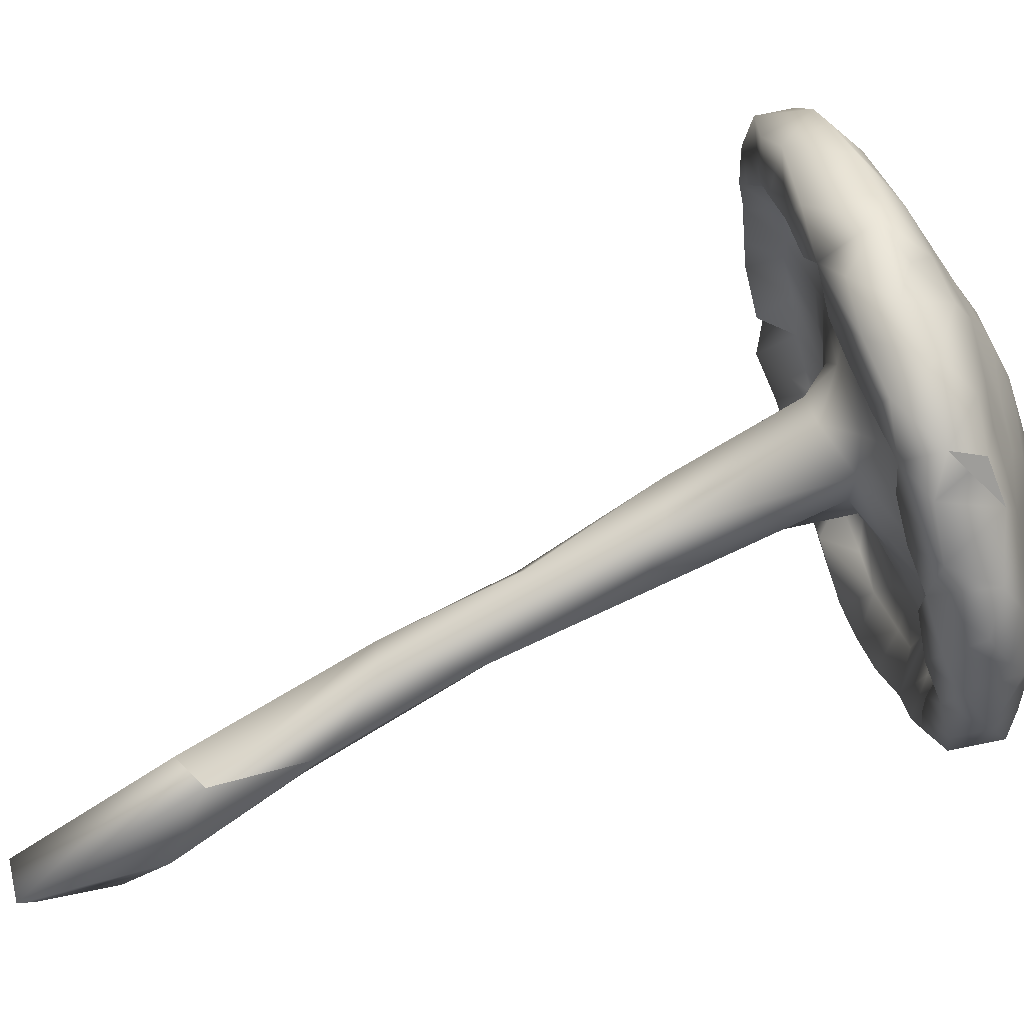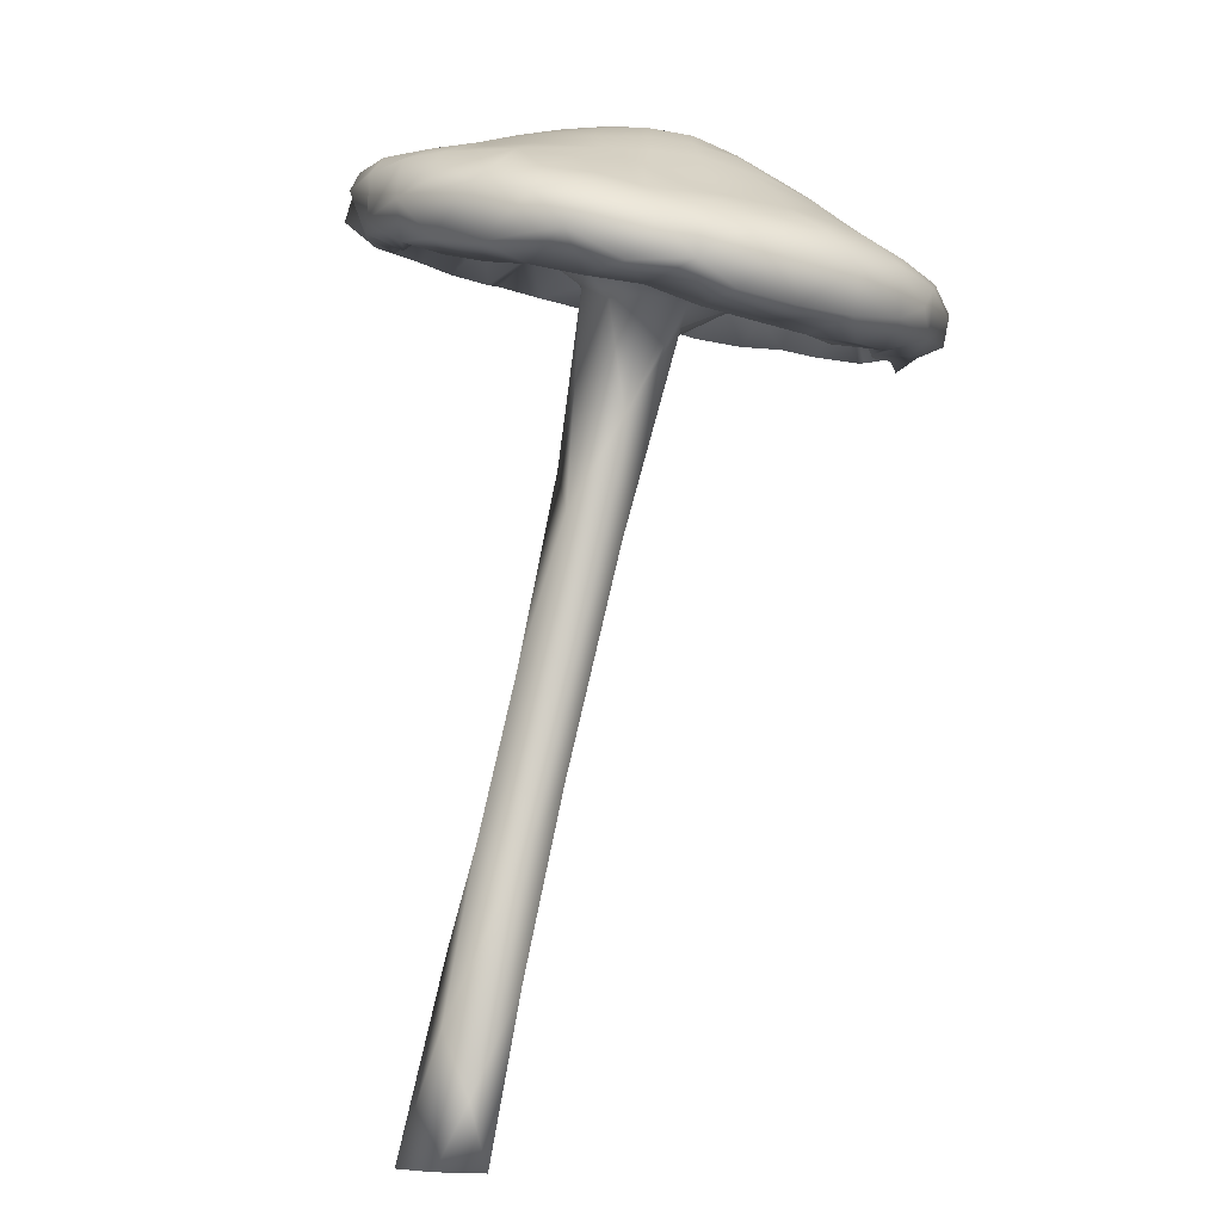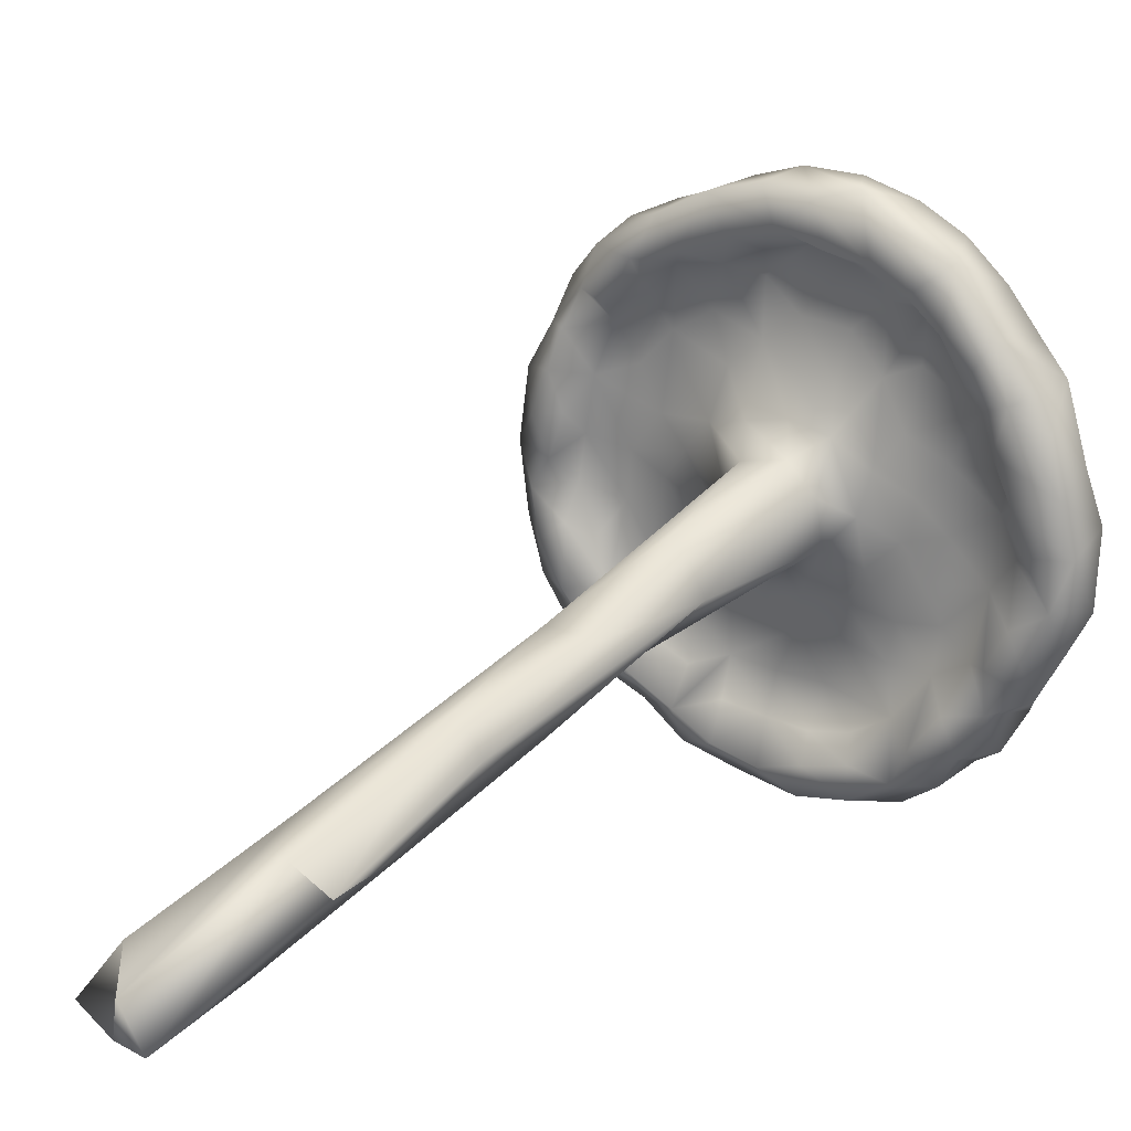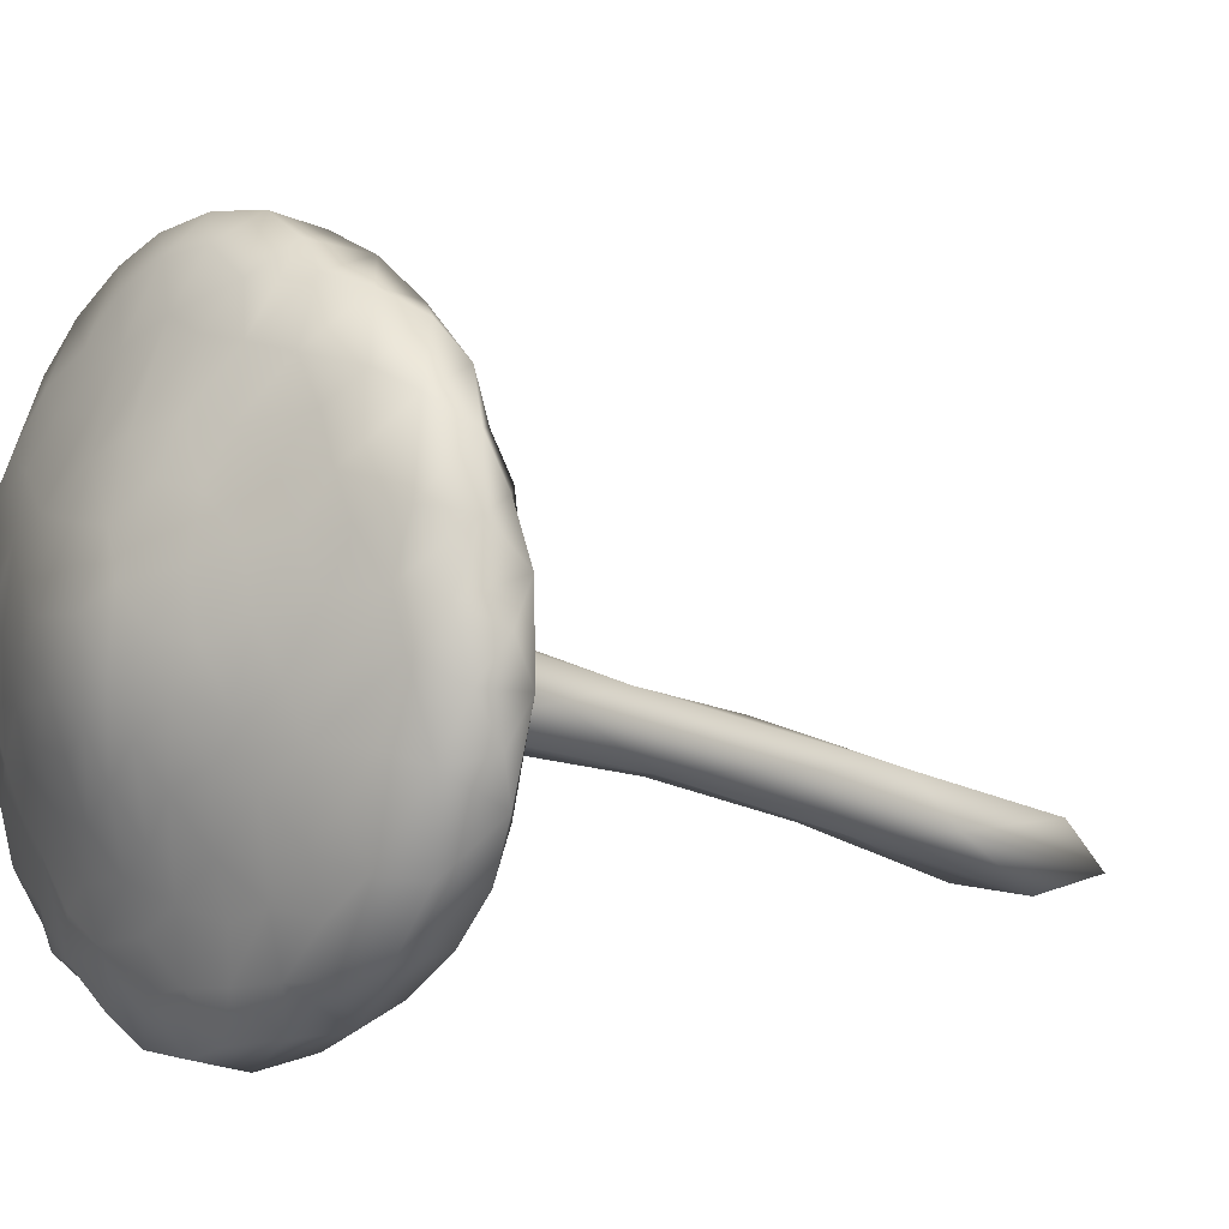
<metadata>
{"format":"obj","ext":"obj","renderer":"f3d","projection":"perspective","resolution":1024,"background":"white","views":[{"elev":-16.6,"azim":95.3,"up":"+Z"},{"elev":15.7,"azim":-141.1,"up":"+Y"},{"elev":1.2,"azim":38.7,"up":"+Z"},{"elev":22.8,"azim":-127.8,"up":"+Z"}]}
</metadata>
<code>
o 10192_MushroomShitake_v1-L3.002
v -4.035 10.53 4.911
v 8.619 60.99 28.47
v 9.845 60.86 31.13
v 8.273 62.42 25.37
v 3.607 62.46 23.68
v 0.8436 60.88 25.98
v -0.7962 60.1 28.44
v 1.895 59.02 34.31
v 4.917 59.19 34.36
v 7.617 59.74 33.24
v 23.05 64.66 27.95
v 21.73 63.49 34.04
v 23.09 62.73 31.29
v 20.25 67.23 23.27
v 22.3 64.97 22.99
v 12.3 68.56 13.69
v 9.614 69.59 13.71
v 16.39 68.04 16.98
v 13.81 69.2 16.48
v 14.78 67.28 14.43
v 2.168 68.99 11.5
v -1.568 68.68 12.58
v 4.724 69.55 12.68
v 7.565 67.7 10.96
v -10.3 65.1 16.81
v -8.028 67.23 16.12
v -4.738 68.5 14.73
v -4.067 66.82 12.39
v -13.31 65.08 21.35
v -15.23 64.04 25.92
v -11.12 66.62 20.15
v -16.23 60.99 31.55
v -15.08 61.76 34.33
v -14.81 63.47 30.98
v -10.19 57.55 43.6
v -12.36 59.08 40.68
v -13.22 61.41 37.54
v -15 59.54 36.36
v -1.803 57.3 47.79
v -4.46 56.03 46.79
v -7.498 58.79 44.74
v 7.619 56.89 49.08
v 0.9381 58.43 48.02
v 3.544 57.58 48.82
v 14.43 58.69 46.73
v 17.13 59.5 44.58
v 11.31 57.68 48.31
v 22.31 61.91 36.37
v 20.56 62.1 38.68
v 19.01 60.92 41.8
v -1.171 10.37 3.23
v 1.068 70.21 31.28
v 2.169 68.88 35.35
v 3.98 70.03 33.46
v -3.001 67.83 33.93
v -2.525 69.05 31.23
v -5.341 67.7 31.53
v -4.693 68.61 28.81
v -0.6228 70.05 28.94
v -2.678 69.56 26.92
v 2.407 70.8 28.62
v 0.8795 70.57 26.21
v 2.907 70.7 23.44
v 4.334 70.85 26.47
v 7.366 70.64 25.93
v 5.909 70.69 29.1
v 10.41 70.07 26.42
v 9.811 69.9 29.36
v 8.443 69.73 31.84
v 11.97 68.5 32.65
v 11.97 67.26 35.3
v 9.519 68.5 34.21
v 8.474 66.32 38.75
v 7.359 68.1 36.42
v 6.284 65.49 40.37
v 4.314 67.91 37.11
v 2.821 66.23 39.42
v -0.1148 65.52 39.56
v -1.13 67.14 36.67
v -0.3488 68.85 34.05
v -12.25 63.16 35.25
v -12.31 64.79 31.39
v -11.36 66 28.64
v -12.97 65.87 25.88
v -10.99 66.89 23.24
v -9.859 66.99 26.19
v -7.914 67.85 22.98
v -8.605 67.73 19.43
v -5.533 68.66 18.13
v -5.64 68.55 21.34
v -2.663 69.36 17.05
v 0.1436 69.67 15.55
v 3.348 70.39 17.08
v 6.328 70.29 17.52
v 6.912 70.15 14.5
v 9.835 70 16.72
v 13.64 69.25 22.14
v 11.42 69.72 20.44
v 14.82 69.1 19.21
v 17.57 68.3 21.15
v 16 68.55 23.72
v 17.95 67.8 25.72
v 20.62 66.81 26.67
v 20.43 65.88 32.08
v 19.54 64.8 35.18
v 17.72 63.57 39.01
v 16.6 65.55 35.67
v 14.9 62.78 41.68
v 13.64 61.5 44.28
v 8.458 61.86 44.79
v 11.49 60.29 46.49
v 8.401 59.52 47.73
v 4.707 60.05 47.1
v 5.444 61.99 44.66
v 2.497 61.49 45
v -4.779 59.66 45.36
v -3.532 61.47 43.5
v -0.8048 60.81 45.21
v -5.73 62.25 41.46
v -9.994 61.09 40.91
v -7.842 62.72 39.54
v -10.54 62.67 37.78
v 2.514 64.15 13.14
v 5.871 64.23 13.32
v 10.25 63.99 14.39
v 16.94 56.82 38.84
v 15.27 55.92 41.03
v 7.301 54.21 45.3
v 3.732 54.43 45.08
v 0.3338 54.4 44.28
v -5.605 55.07 41.32
v -10.39 56.85 34.91
v -12.13 57.61 32.17
v -6.816 63.31 16.31
v -15.48 58.78 33.42
v -15.62 61.3 24.88
v -16.36 60.74 28.7
v -14.01 62.18 21.5
v -11.81 63.3 18.49
v -7.157 64.96 14.24
v 1.064 65.65 11.1
v 4.905 65.56 11.05
v 11.25 65.99 12.23
v 18.52 64.75 17.69
v 20.96 64.21 20.57
v 22.67 61.99 25.93
v 22.56 60.72 29.34
v 22.44 59.9 33.05
v 18.09 56.71 42.83
v 15.35 55.56 44.71
v 12.66 55.21 47.27
v 6.355 54.39 47.98
v 2.327 54.37 47.71
v -1.57 54.48 46.54
v -6.736 55.53 45.16
v -7.95 55.56 42.51
v -11.19 56.79 40.7
v -13.67 57.46 38.02
v 2.97 57.08 31.83
v 0.5411 45.52 23.52
v 0.9962 58.24 30.1
v 1.087 53.42 24.46
v 2.743 47.59 20.65
v 6.068 49.35 23.82
v 7.414 58.52 29.62
v 5.863 57.77 31.9
v 3.952 49.19 27.66
v 1.757 40.06 22.58
v -0.7097 31.54 16.26
v 0.4159 39.46 17.91
v 2.139 28.44 11.16
v 3.194 38.13 16.33
v 4.222 32.01 15.72
v 4.922 40.81 21.74
v 2.471 31.6 18.26
v 3.617 60.26 26.04
v 6.366 60.75 26.64
v 0.4362 59.27 37.67
v -2.777 59.59 37.11
v -1.054 59.42 34.34
v -5.269 60.24 34.89
v -3.406 60.18 32.63
v -5.741 61.19 30.98
v -4.206 61.72 28.09
v -5.153 63.01 25.33
v -1.876 61.91 25.69
v -2.525 63.63 23.19
v 0.7577 62.72 23.67
v 2.181 64.29 21.6
v 5.275 64.84 20.91
v 6.349 63.27 23.33
v 8.964 64.71 22.16
v 11.92 64.17 24.63
v 13.43 63.46 27.33
v 10.7 62.63 26.94
v 11.91 62.12 29.65
v 14.25 62.24 31.63
v 11.85 61.22 33.37
v 10.7 60.64 36.74
v 7.863 59.86 36.29
v 9.05 59.68 39.58
v 5.159 59.31 37.22
v 5.764 59.21 40.52
v 3.075 59.21 39.16
v -0.3004 22.42 13.46
v -2.462 20.48 9.988
v -0.8602 26.72 10.86
v -0.116 18.82 5.289
v 3.075 21.48 9.256
v 2.026 19.25 11.41
v 1.642 9.879 2.719
v 0.515 8.977 5.604
v 12 59.31 41.15
v 14.96 58.82 40.36
v 10.5 57.75 43.29
v 7.951 57.15 44.5
v 4.881 56.71 44.28
v 1.74 57.03 43.67
v 3.61 58.76 42.96
v -0.2332 58.8 41.03
v -1.612 56.86 43.9
v -6.903 57.64 40.52
v -4.254 57.42 42.22
v -3.402 58.92 39.97
v -6.22 59.25 38
v -9.244 58.52 37.33
v -10.76 59.57 33.7
v -8.107 60.85 32.71
v -11.53 61.4 27.02
v -9.11 61.68 29.51
v -7.938 62.67 26.55
v -8.05 63.32 23.76
v -8.67 63.56 20.96
v -5.488 64.13 22.52
v -3.551 65.21 19.81
v -6.102 64.11 19.18
v -4.063 64.97 16.93
v -1.281 65.78 15.96
v -0.1884 65.45 18.88
v 3.053 65.84 18.24
v 1.675 66.16 15.15
v 7.758 66.12 16.23
v 4.786 66.12 15.19
v 7.814 65.67 19.57
v 10.88 65.8 18.95
v 13.81 65.4 19.77
v 11.89 65.21 21.95
v 15.58 64.62 24.2
v 17.75 63.87 25.88
v 17.1 63.3 28.67
v 18.51 62.1 30.95
v 16.73 60.27 37.46
v 17.17 61.07 34.56
v 13.54 60.34 37.32
v 13.16 64.83 14.03
v 8.5 64.89 12.26
v 15.69 63.87 16.8
v 20.88 62.38 22.88
v 20.46 58.43 34.7
v 19.97 57.67 38.39
v 9.977 54.49 46.73
v -3.341 54.43 44.03
v -8.924 54.99 40.03
v -11.08 56.19 37.59
v -13.26 57.24 34.93
v -14.19 58.39 30.35
v -14.39 59.32 26.96
v -13.01 60.05 23.83
v -11.37 61.04 21.02
v -9.155 62.03 18.53
v -0.9805 64.34 12.87
v -4.096 63.83 14.21
v -11.75 60.17 30.77
v -11.09 62.2 24.11
v 12.87 63.58 16.69
v 16.17 62.95 19.55
v 18.17 62.35 21.88
v 19.72 59.98 28.99
v 19.93 61.08 26.2
v 19.09 59 31.99
v 17.98 57.74 36.03
v 13.11 55.44 42.83
v 10.36 54.68 43.85
v -11.83 58.8 28.08
v -9.635 64.79 34.04
v -7.29 66.3 33.23
v -9.208 66.21 30.91
v -7.34 67.68 28.3
v -5.093 68.76 24.47
v -2.626 69.48 21.42
v -1.321 70 23.94
v 0.5882 70.26 21.55
v -0.1372 69.9 18.82
v 6.04 70.66 23.04
v 4.236 70.44 19.87
v 8.706 70.22 19.69
v 9.346 70.3 23.76
v 13.41 69.22 25.63
v 14.17 68.67 28.39
v 16.94 67.59 28.87
v 15 67.16 33.09
v 14.88 64.57 38.68
v 11.13 63.01 42.62
v 10.74 64.83 40.17
v 8.006 63.88 42.19
v 3.362 64.43 41.7
v 0.3095 63.63 42.03
v -3.011 65.54 38.11
v -2.833 63.54 40.97
v -5.37 64.03 38.94
v -5.278 66.28 35.38
v -7.866 64.25 36.8
v -1.884 11.76 7.926
v -2.992 15.15 4.485
f 165 177 2
f 3 10 2
f 10 165 2
f 177 4 2
f 5 191 177
f 177 176 5
f 6 188 176
f 176 188 5
f 7 6 162
f 186 6 7
f 161 182 7
f 161 180 182
f 180 159 8
f 159 180 161
f 10 9 166
f 166 8 159
f 9 8 166
f 15 11 146
f 146 11 147
f 11 15 103
f 48 12 105
f 12 104 105
f 13 104 12 48
f 11 104 13
f 13 148 147
f 13 147 11
f 13 48 148
f 18 100 144
f 144 100 145
f 99 100 18
f 100 14 145
f 14 103 15
f 145 14 15
f 100 14 15
f 15 258 145
f 24 17 143
f 143 17 16
f 143 16 255
f 17 24 95
f 20 19 18
f 16 19 20
f 255 16 20
f 141 28 22
f 141 22 21
f 141 21 142
f 95 24 23
f 23 24 21
f 24 142 21
f 25 31 88
f 88 26 25
f 26 140 25
f 22 28 27
f 28 140 26
f 28 26 27
f 136 30 138
f 29 30 84
f 138 30 29
f 25 29 31
f 25 139 29
f 138 29 139
f 135 32 137
f 33 34 32
f 38 33 135
f 33 32 135
f 30 137 34
f 137 32 34
f 137 30 136
f 35 36 157
f 36 158 157
f 36 35 120
f 37 158 36
f 37 38 158
f 38 135 158
f 39 40 154
f 116 40 39
f 116 41 40
f 40 41 155
f 41 35 155
f 152 261 42
f 42 44 152
f 42 113 44
f 44 43 153
f 153 152 44
f 39 154 153
f 153 43 39
f 149 45 150
f 46 45 149
f 47 112 42
f 47 45 111
f 151 42 261
f 150 45 151
f 45 47 151
f 47 42 151
f 260 49 50
f 50 46 149
f 51 1 314
f 1 51 313
f 313 51 212
f 54 69 66
f 61 54 66
f 61 52 54
f 52 59 80
f 59 56 80
f 53 52 80
f 53 54 52
f 76 74 54
f 53 76 54
f 54 74 69
f 57 311 55 56
f 55 80 56
f 57 56 58
f 60 56 59
f 289 58 60
f 56 60 58
f 52 61 62
f 59 52 62
f 62 291 59
f 291 60 59
f 63 292 62
f 62 61 63
f 61 64 63
f 64 294 63
f 64 65 294
f 61 66 64
f 294 65 297
f 65 64 66
f 67 297 65
f 66 67 65
f 67 66 68
f 69 68 66
f 69 70 68
f 72 74 71 70
f 72 70 69
f 74 72 69
f 74 73 71
f 76 73 74
f 75 73 76
f 306 75 77
f 75 76 77
f 77 76 53
f 306 77 78
f 77 79 78
f 79 308 78
f 80 79 53
f 79 77 53
f 308 55 311
f 55 308 79
f 80 55 79
f 57 286 311
f 81 82 34 33
f 82 83 84
f 34 84 30
f 84 34 82
f 85 31 84
f 84 31 29
f 86 84 83
f 85 84 86
f 88 85 87
f 88 31 85
f 85 86 87
f 27 26 89
f 26 88 89
f 87 90 89
f 88 87 89
f 91 27 89
f 290 91 89
f 27 91 22
f 22 92 21
f 22 91 92
f 93 23 21 92
f 293 93 92
f 92 91 293
f 95 93 94
f 93 295 94
f 23 93 95
f 95 96 17
f 96 16 17
f 296 96 95 94
f 98 97 99
f 99 19 98
f 96 296 98 19
f 16 96 19
f 99 18 19
f 100 97 101
f 97 100 99
f 300 102 101
f 102 14 101
f 100 101 14
f 102 103 14
f 11 103 104
f 104 103 300
f 103 102 300
f 104 301 107
f 300 301 104
f 104 107 105
f 49 48 105
f 107 106 105
f 106 49 105
f 302 106 107
f 302 108 106
f 106 108 50
f 50 49 106
f 108 46 50
f 109 45 46
f 109 46 108
f 111 45 109
f 108 302 303 109
f 111 109 303
f 111 303 110
f 47 111 112
f 112 111 110
f 113 42 112
f 113 112 110
f 114 115 113
f 114 113 110
f 43 118 39
f 115 43 44
f 44 113 115
f 43 115 118
f 118 117 116
f 116 39 118
f 307 117 118
f 310 121 119
f 121 120 119
f 116 117 119
f 120 35 41
f 119 41 116
f 120 41 119
f 36 120 122
f 122 37 36
f 122 120 121
f 121 312 122
f 122 81 37
f 38 37 33
f 37 81 33
f 142 124 123
f 132 265 133
f 133 135 266
f 135 137 266
f 136 267 137
f 267 266 137
f 136 138 269
f 269 268 136
f 139 269 138
f 269 139 270
f 270 139 25
f 140 272 134
f 140 134 25
f 271 272 28
f 28 272 140
f 141 123 271
f 271 28 141
f 256 142 24
f 142 123 141
f 256 143 125
f 256 24 143
f 20 18 257
f 255 20 257
f 144 145 258
f 258 277 144
f 257 18 144
f 15 146 258
f 279 258 146
f 147 148 259
f 259 148 48
f 48 49 260
f 259 48 260
f 260 50 149
f 127 149 150
f 261 152 128
f 152 153 128
f 130 129 153 154
f 262 130 154
f 154 40 155
f 154 155 262
f 156 262 155
f 155 35 156
f 157 263 156 35
f 264 263 157
f 264 157 158
f 265 158 135
f 265 264 158
f 133 265 135
f 159 160 168
f 161 160 159
f 170 160 162
f 161 7 162
f 162 160 161
f 170 162 163
f 164 163 177
f 177 163 176
f 164 172 163
f 177 165 164
f 166 164 165
f 167 164 166
f 159 167 166
f 167 159 168
f 205 168 169
f 168 160 169
f 169 170 207
f 169 160 170
f 207 170 171
f 171 170 172
f 170 163 172
f 173 171 172
f 171 173 209
f 164 174 173
f 173 174 175
f 172 164 173
f 209 173 175
f 167 168 174
f 174 164 167
f 174 168 175
f 175 168 205
f 176 163 162
f 162 6 176
f 165 10 166
f 178 179 180
f 180 8 178
f 204 220 178
f 224 179 178
f 224 225 181
f 181 179 224
f 180 179 181
f 181 182 180
f 182 228 183
f 181 228 182
f 182 183 7
f 230 231 183
f 231 184 183
f 7 183 184
f 232 185 231
f 185 184 231
f 185 232 234
f 186 184 185 234
f 7 184 186
f 188 6 186
f 187 234 235
f 186 234 187
f 187 188 186
f 235 239 189 187
f 189 188 187
f 189 5 188
f 190 189 240
f 5 189 190
f 5 190 191
f 190 244 191
f 244 192 191
f 192 4 191
f 244 245 192
f 4 177 191
f 4 192 195
f 192 247 195
f 247 193 195
f 194 195 193
f 193 248 194
f 194 196 195
f 195 2 4
f 195 3 2
f 3 195 196
f 196 194 197
f 198 196 197
f 198 3 196
f 198 199 3
f 198 254 199
f 10 3 199
f 10 199 200
f 201 200 199
f 200 203 202
f 203 200 201
f 10 200 202 9
f 9 202 204
f 203 204 202
f 203 219 204
f 8 204 178
f 204 8 9
f 169 206 205
f 206 313 205
f 169 207 206
f 206 207 314
f 207 208 314
f 207 171 208
f 208 171 209
f 209 211 208
f 211 209 210
f 209 210 171
f 209 175 210
f 205 212 210
f 210 175 205
f 205 313 212
f 212 51 211
f 201 199 213
f 215 201 213
f 213 214 127
f 215 213 127 282
f 216 215 283
f 283 215 282
f 201 215 203
f 216 203 215
f 216 217 219
f 219 203 216
f 216 283 128
f 128 217 216
f 130 221 218
f 218 129 130
f 218 219 217 129
f 218 220 204
f 219 218 204
f 220 218 221
f 224 220 221
f 221 223 224
f 224 178 220
f 221 262 223
f 223 262 131
f 131 222 223
f 225 224 223 222
f 222 226 225
f 181 225 226
f 263 226 222
f 132 227 226
f 226 227 228
f 228 181 226
f 228 230 183
f 227 273 230
f 230 228 227
f 227 133 273
f 284 229 273
f 273 229 230
f 230 229 274 232
f 231 230 232
f 233 232 274
f 233 234 232
f 234 236 235
f 233 134 236
f 134 237 235 236
f 233 236 234
f 238 235 237
f 239 235 238
f 238 241 239
f 243 240 241
f 240 239 241
f 189 239 240
f 238 123 241
f 124 242 243
f 241 123 124 243
f 240 242 190
f 242 240 243
f 190 242 244
f 242 125 245
f 244 242 245
f 246 245 275
f 192 245 247
f 245 246 247
f 248 247 246
f 193 247 248
f 276 248 246
f 248 276 277
f 249 248 277
f 249 194 248
f 249 250 194
f 194 250 197
f 250 249 279 278
f 251 280 253
f 280 251 278
f 251 250 278
f 250 251 197
f 197 251 253
f 253 198 197
f 254 198 253
f 252 254 253
f 281 252 253
f 281 126 214
f 214 252 281
f 254 252 214 199
f 214 213 199
f 125 143 255
f 255 275 125
f 275 255 257
f 257 144 276
f 276 144 277
f 146 147 278
f 278 279 146
f 147 259 280
f 147 280 278
f 259 260 281
f 127 126 149
f 260 149 126
f 126 281 260
f 150 151 282
f 127 150 282
f 261 283 282 151
f 128 283 261
f 128 153 129
f 156 131 262
f 132 264 265
f 268 267 136
f 25 134 270
f 256 124 142
f 134 233 270
f 272 237 134
f 238 237 272 271
f 123 238 271
f 124 256 242
f 242 256 125
f 275 245 125
f 246 275 257
f 257 276 246
f 279 249 258
f 258 249 277
f 253 280 259
f 281 253 259
f 214 126 127
f 129 217 128
f 262 221 130
f 263 264 226
f 133 227 132
f 132 226 264
f 133 266 273
f 266 284 273
f 274 229 284
f 284 268 274
f 284 266 267
f 268 284 267
f 274 268 269
f 233 274 269
f 270 233 269
f 222 156 263
f 131 156 222
f 287 82 81 285
f 286 287 285
f 57 58 286
f 58 288 287 286
f 287 83 82
f 287 288 86
f 86 83 287
f 289 288 58
f 288 289 87
f 87 86 288
f 90 87 289
f 289 290 90
f 291 290 60
f 290 289 60
f 292 293 290
f 291 292 290
f 290 293 91
f 290 89 90
f 292 295 93
f 93 293 292
f 291 62 292
f 63 295 292
f 294 295 63
f 94 295 296
f 294 297 296
f 295 294 296
f 296 297 98
f 97 98 297
f 97 297 67
f 67 298 97
f 298 101 97
f 67 68 299
f 299 298 67
f 300 298 299
f 300 101 298
f 300 299 301
f 299 68 70
f 299 70 301
f 301 70 71
f 301 302 107
f 71 107 301
f 107 71 302
f 304 71 73
f 71 304 302
f 302 304 303
f 304 73 303
f 73 305 303
f 305 73 75
f 110 303 305
f 305 75 110
f 110 75 114
f 75 306 114
f 306 115 114
f 306 78 307
f 118 115 307
f 306 307 115
f 307 309 117
f 78 308 307
f 308 309 307
f 310 309 308
f 310 119 309
f 119 117 309
f 312 121 310
f 308 311 310
f 311 312 310
f 285 312 286
f 311 286 312
f 81 122 285
f 312 285 122
f 211 210 212
f 313 206 1
f 1 206 314
f 51 314 208
f 51 208 211

</code>
